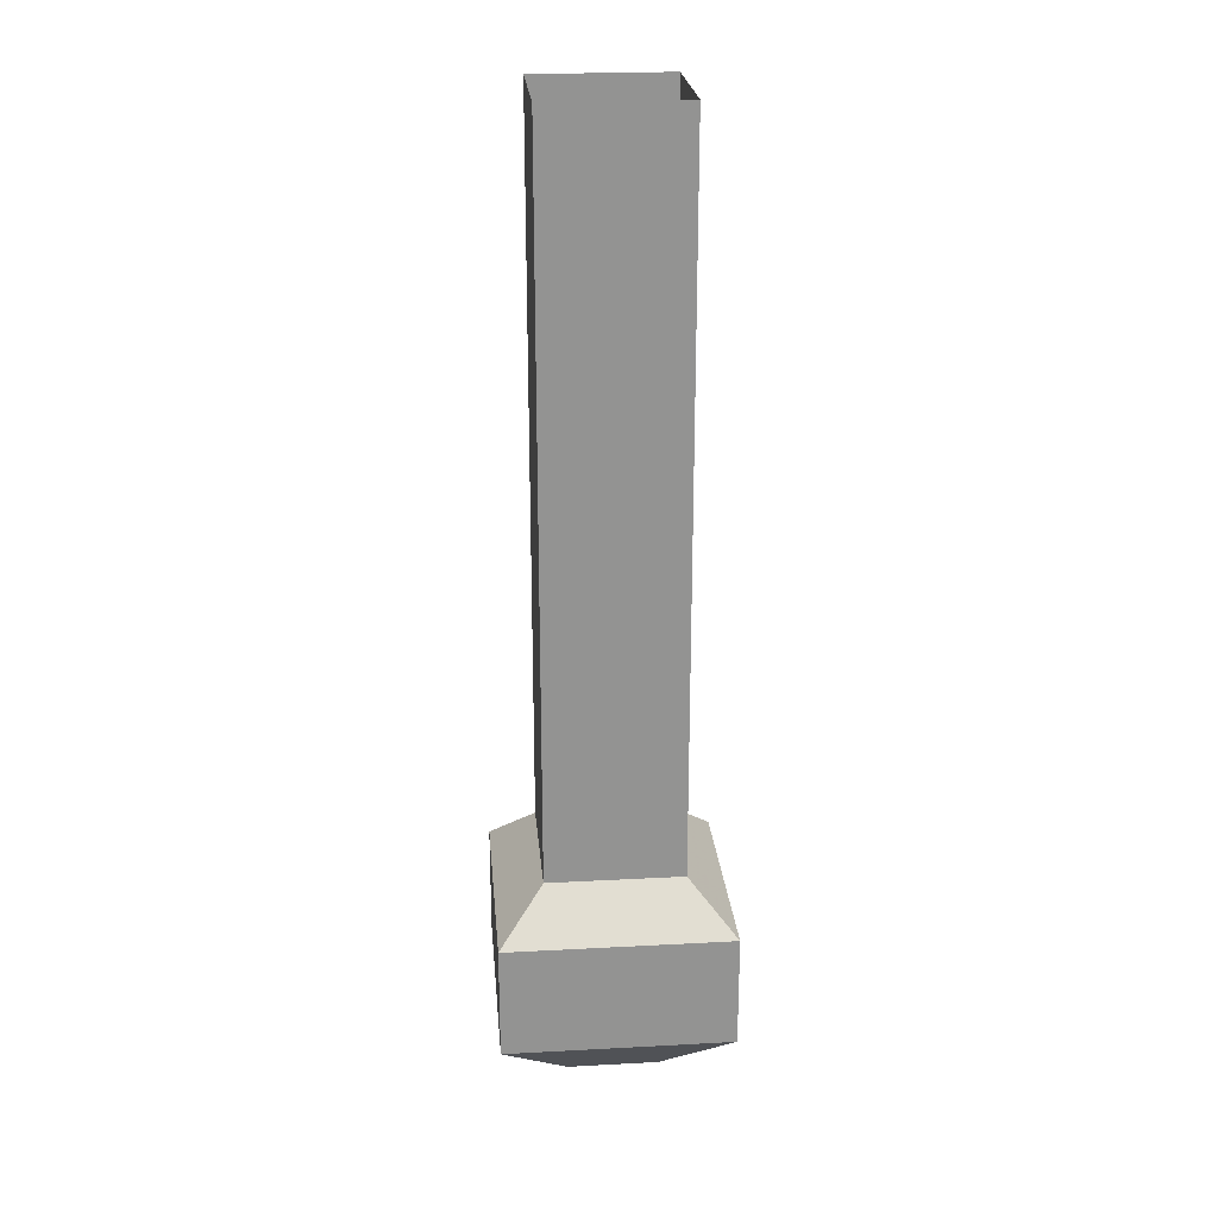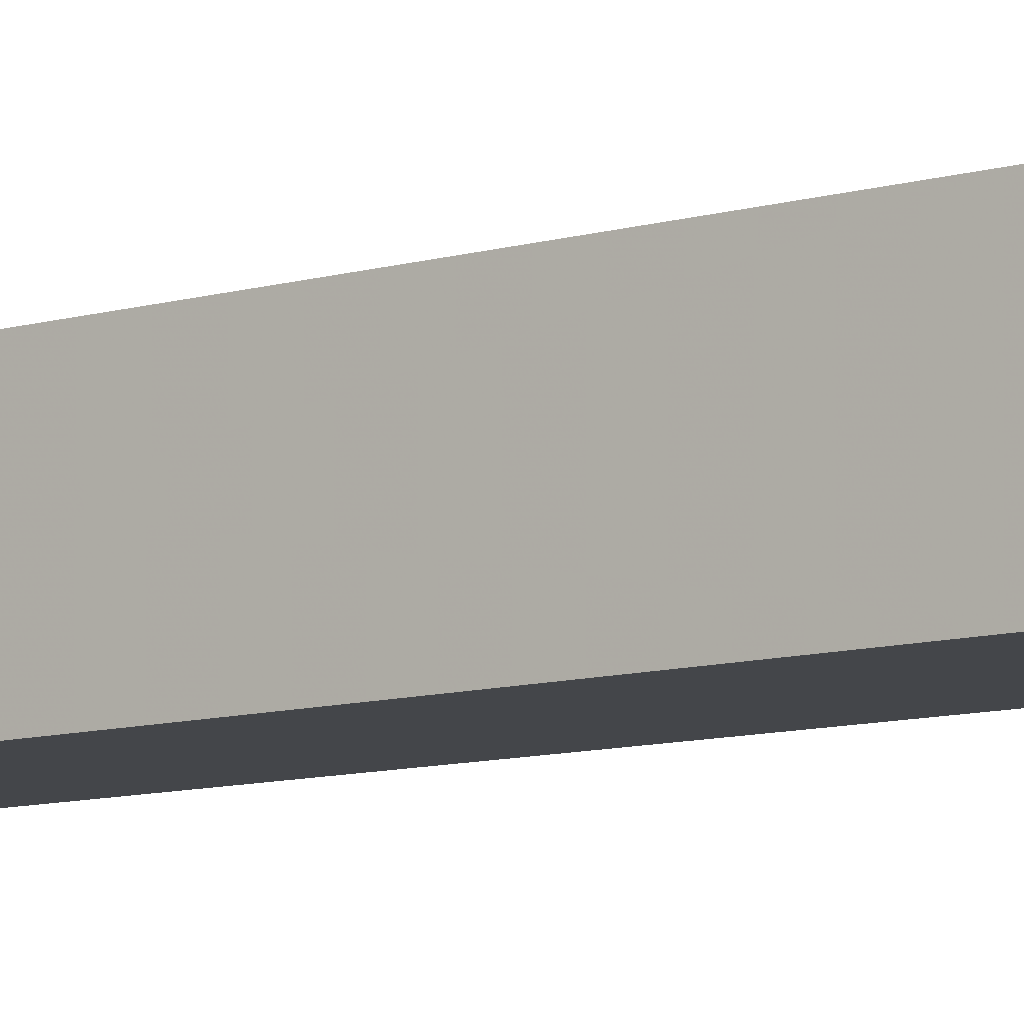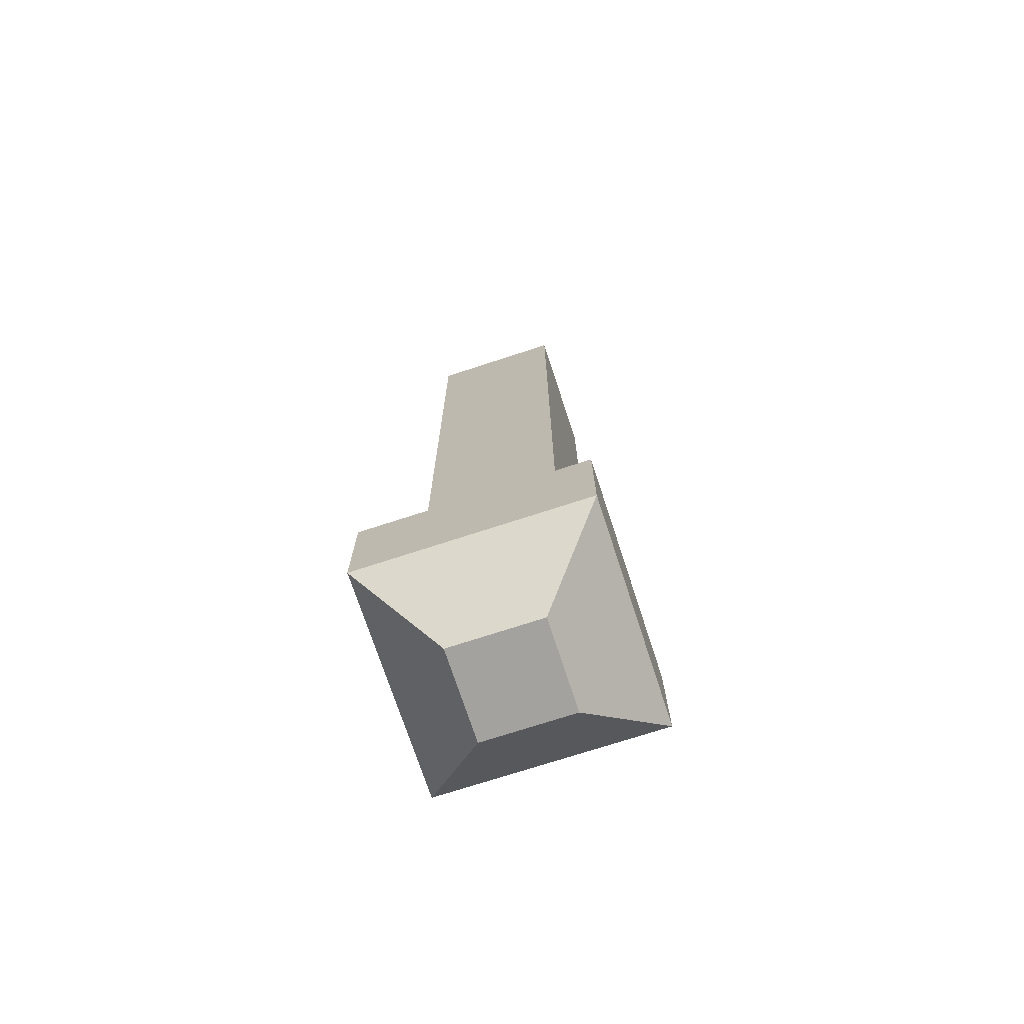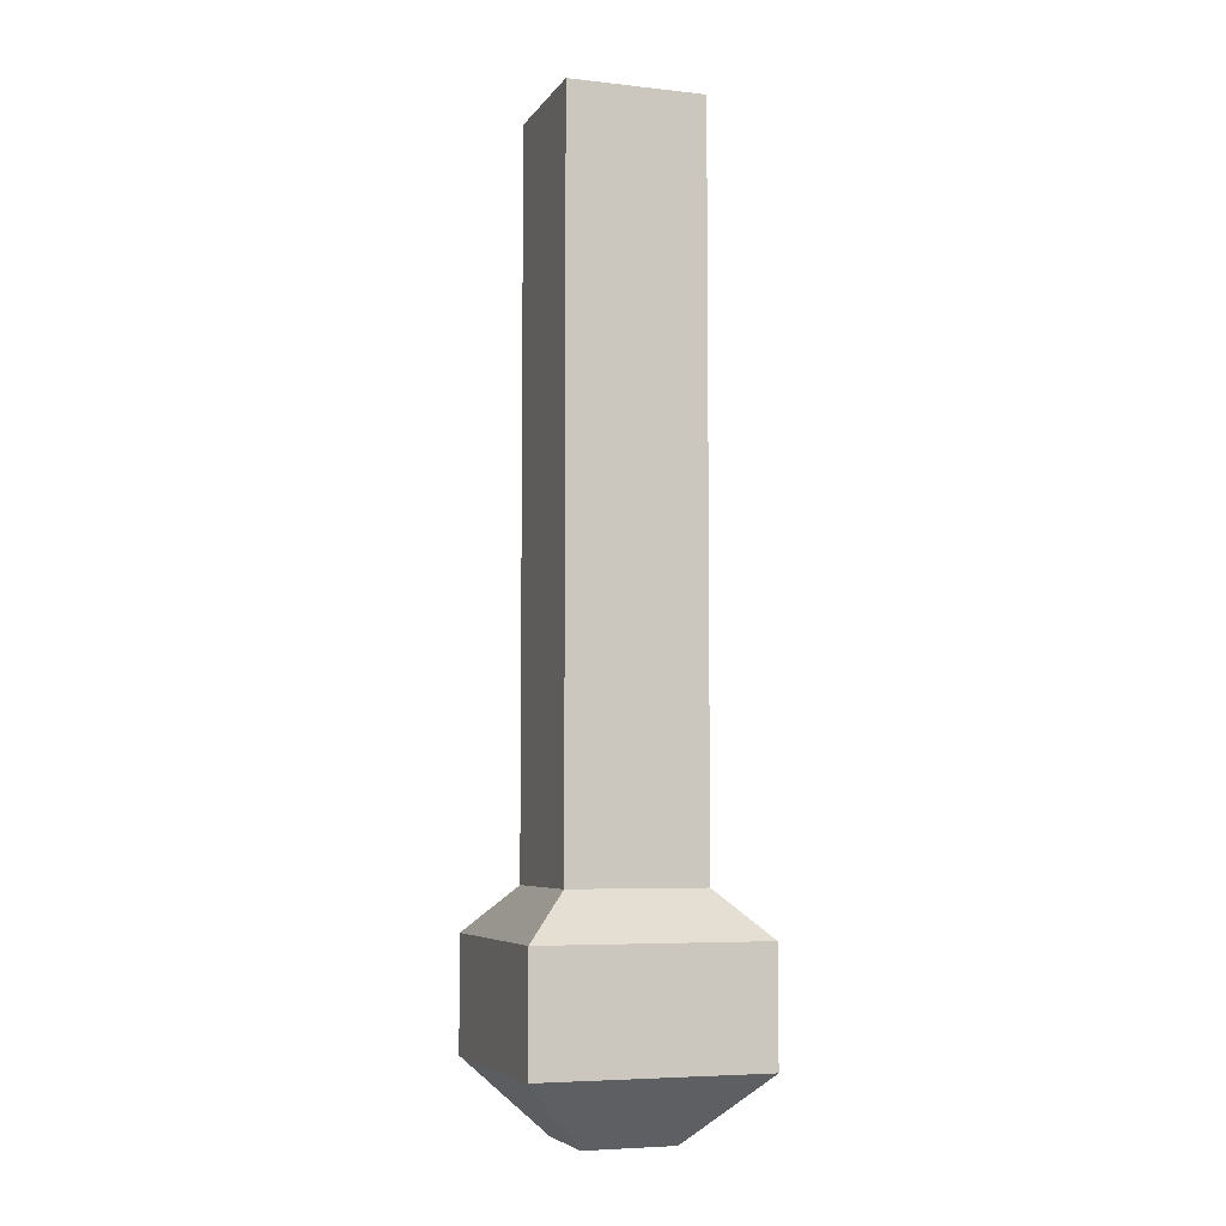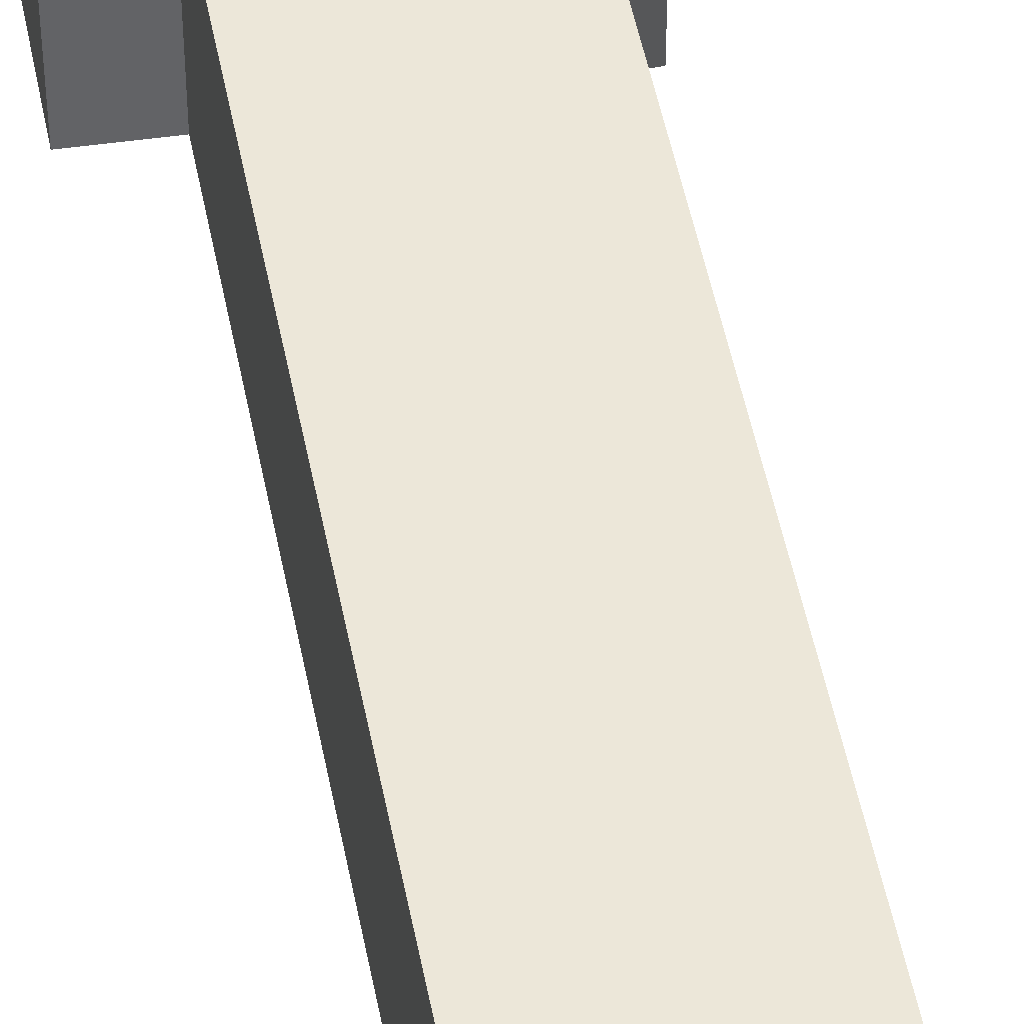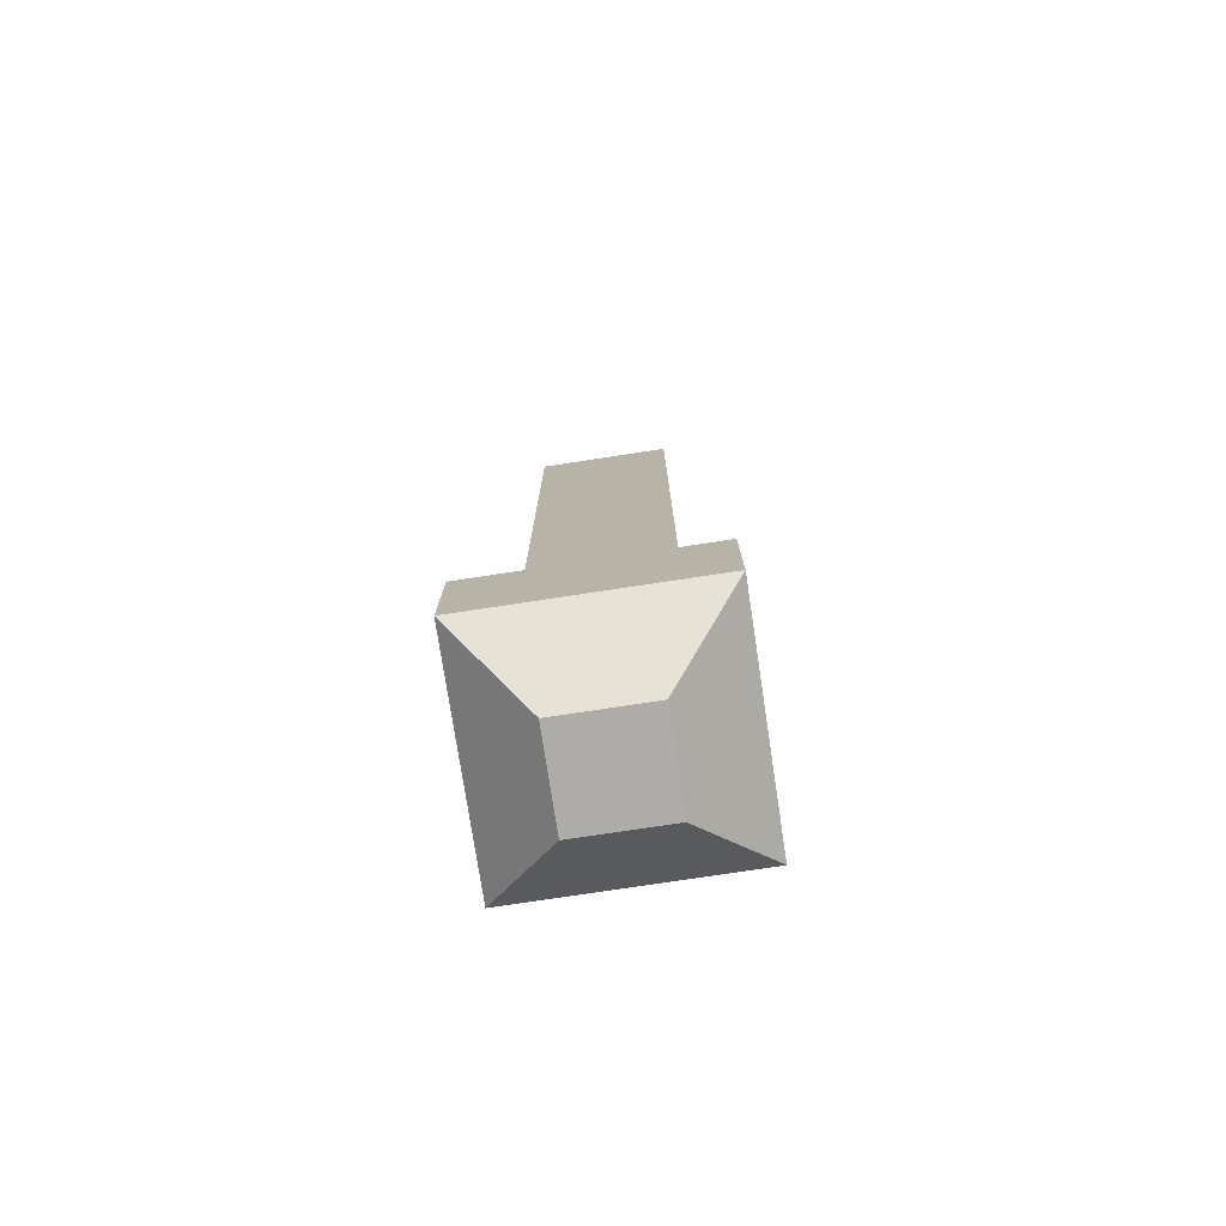
<metadata>
{"format":"obj","ext":"obj","renderer":"f3d","projection":"perspective","resolution":1024,"background":"white","views":[{"elev":23.7,"azim":174.9,"up":"+Y"},{"elev":-9.6,"azim":-52.4,"up":"+Z"},{"elev":-72.6,"azim":-71.9,"up":"+Y"},{"elev":-5.7,"azim":161.2,"up":"+Y"},{"elev":49.6,"azim":169.2,"up":"+Z"},{"elev":-76.6,"azim":8.6,"up":"+Y"}]}
</metadata>
<code>
v 0.007812 -0.9219 0.08594
v -0.03906 -0.9219 0.08594
v -0.03906 -1.172 0.08594
v 0.007812 -1.172 0.08594
v 0.007812 -0.9219 0.03906
v 0.007812 -1.172 0.03906
v -0.03906 -0.9219 0.03906
v -0.03906 -1.172 0.03906
v -0.05469 -1.188 0.02344
v -0.05469 -1.188 0.1016
v 0.02344 -1.188 0.1016
v 0.02344 -1.188 0.02344
v 0.02344 -1.227 0.02344
v -0.05469 -1.227 0.02344
v -0.05469 -1.227 0.1016
v 0.02344 -1.227 0.1016
v 0 -1.25 0.07812
v 0 -1.25 0.04688
v -0.03125 -1.25 0.04688
v -0.03125 -1.25 0.07812
f 1 2 3
f 1 3 4
f 1 4 5
f 5 4 6
f 3 8 9
f 3 9 10
f 3 10 4
f 4 10 11
f 4 11 6
f 6 11 12
f 6 12 8
f 8 12 9
f 9 12 13
f 9 13 14
f 9 14 10
f 10 14 15
f 10 15 11
f 11 15 16
f 11 16 12
f 12 16 13
f 13 16 17
f 13 17 18
f 15 20 16
f 16 20 17
f 17 20 19
f 17 19 18
f 5 6 7
f 7 6 8
f 7 8 2
f 2 8 3
f 13 18 14
f 14 18 19
f 14 19 15
f 15 19 20

</code>
